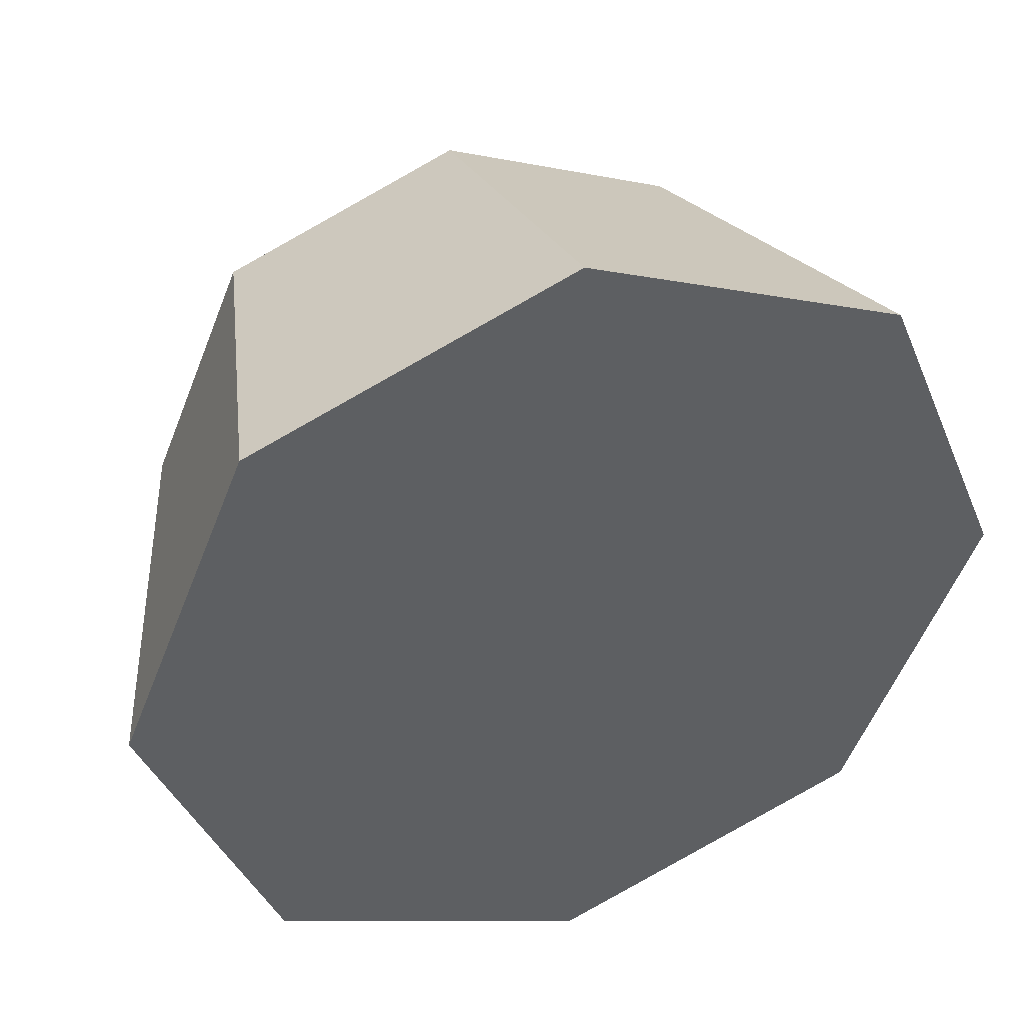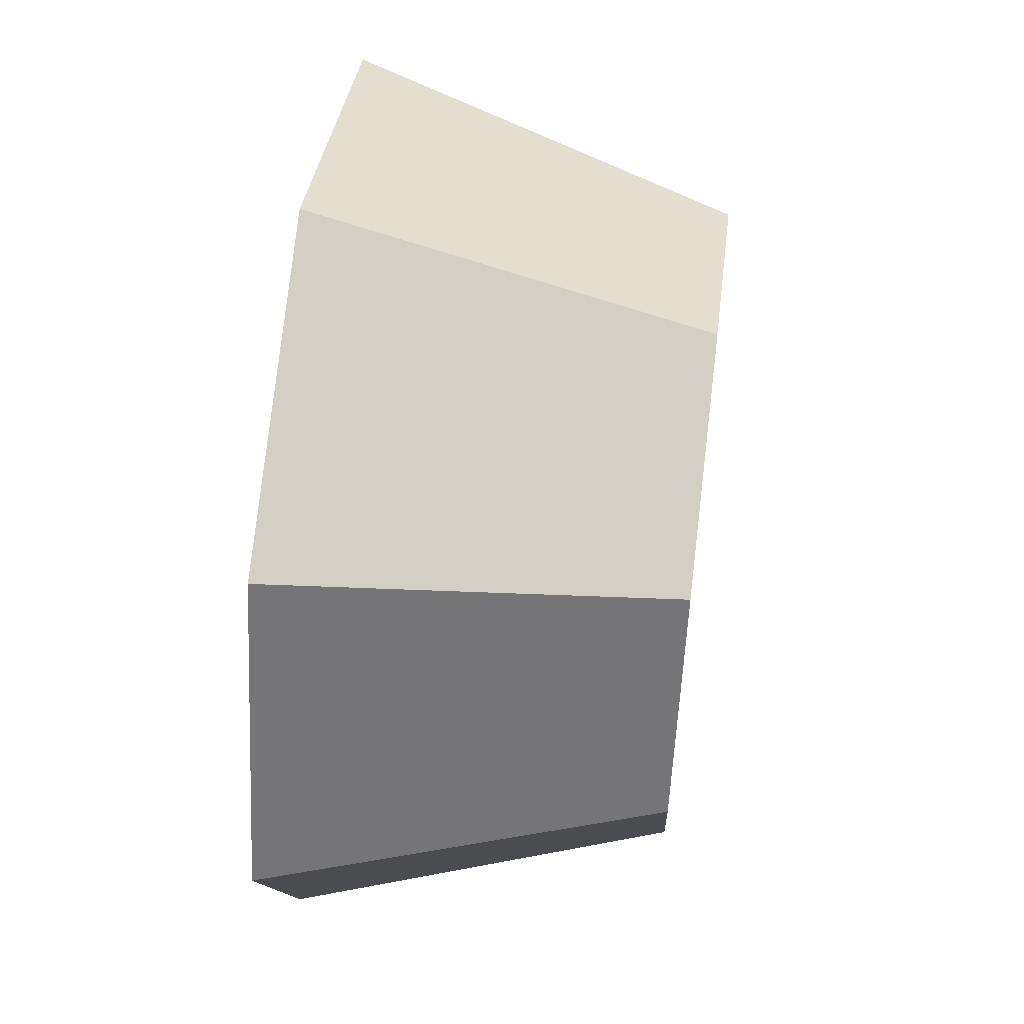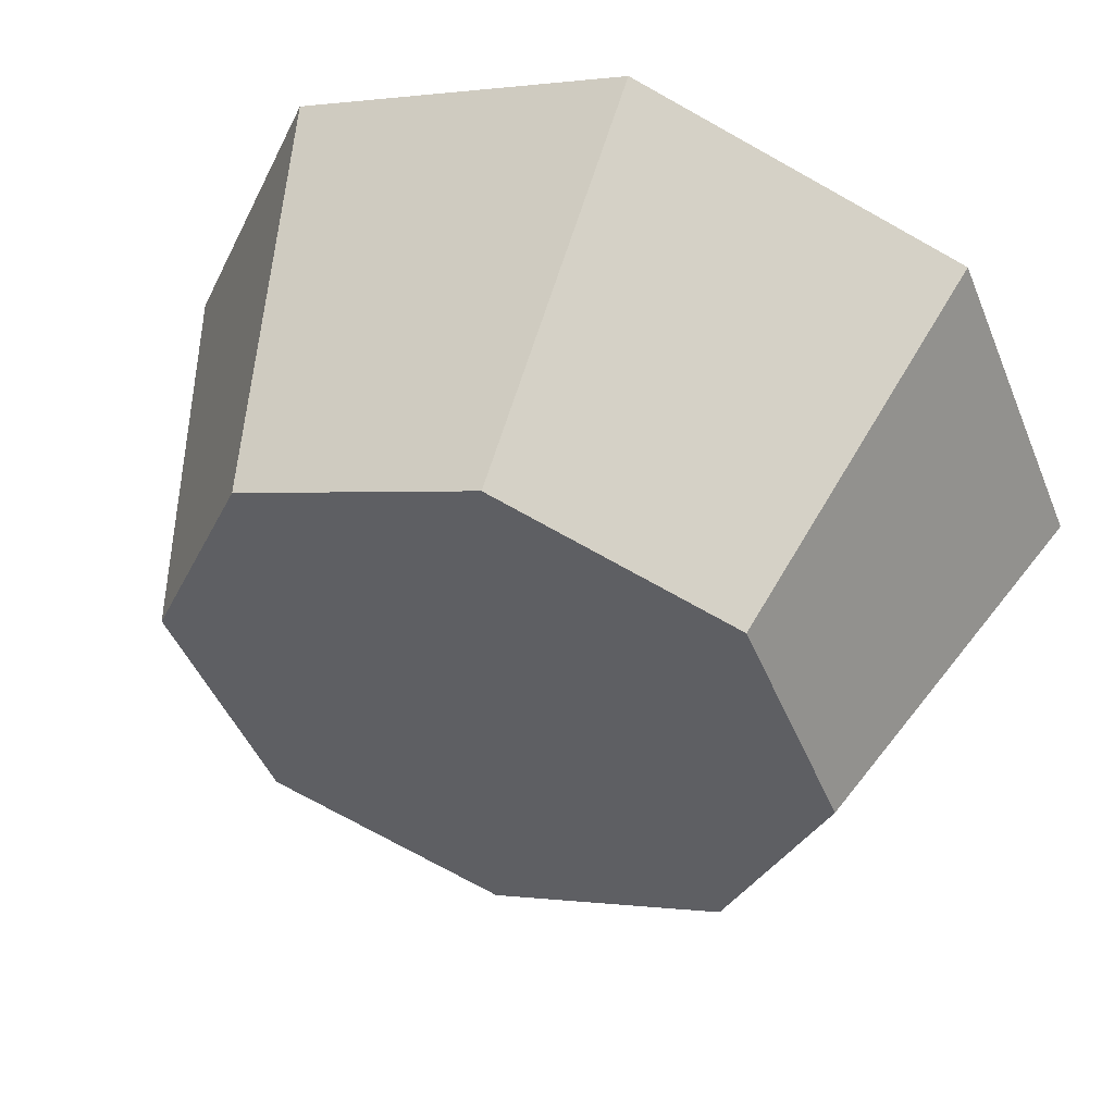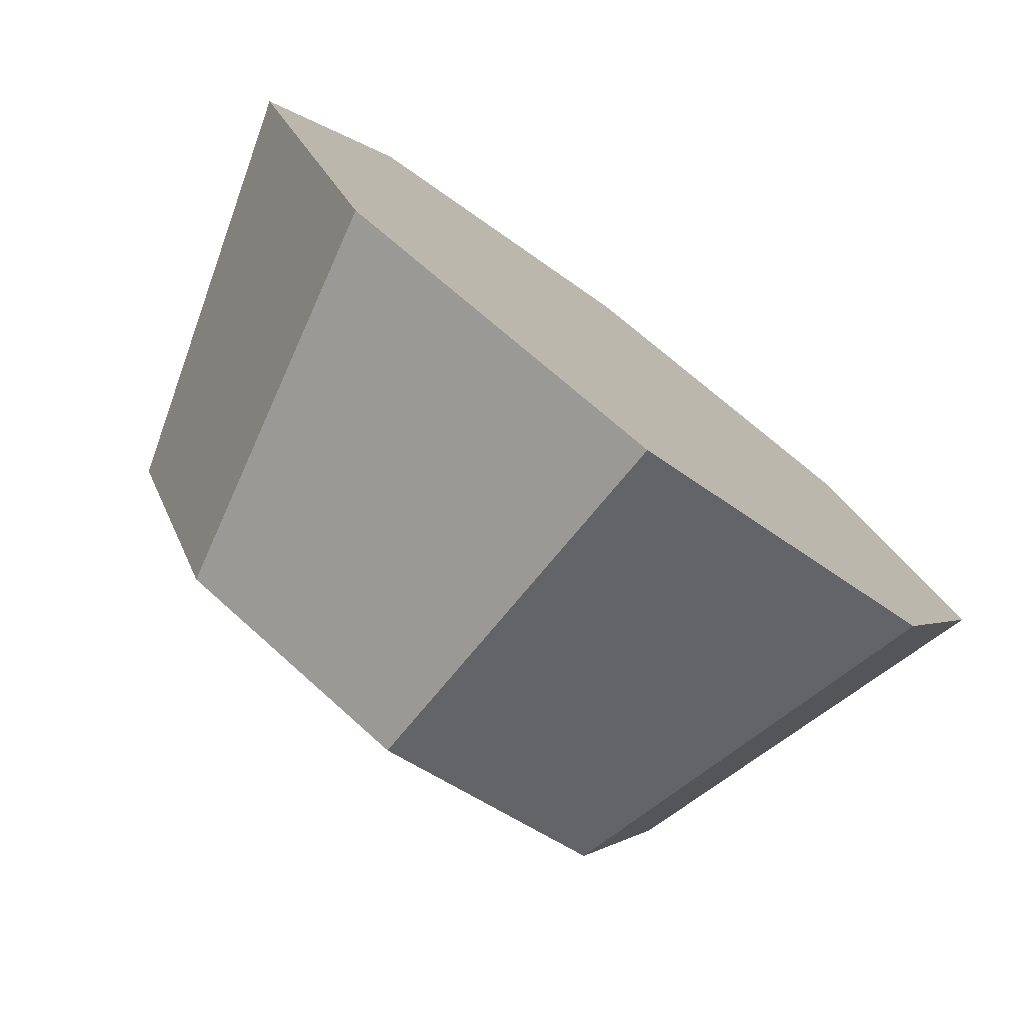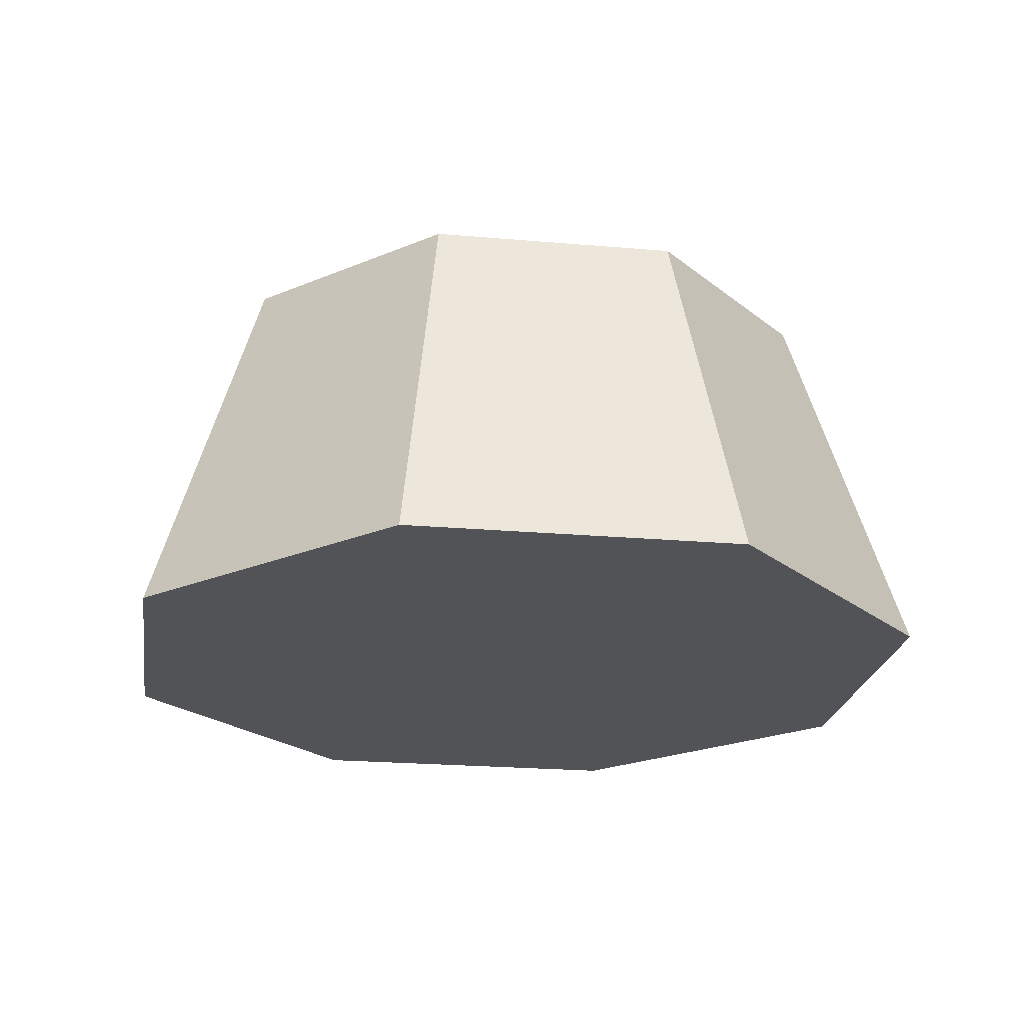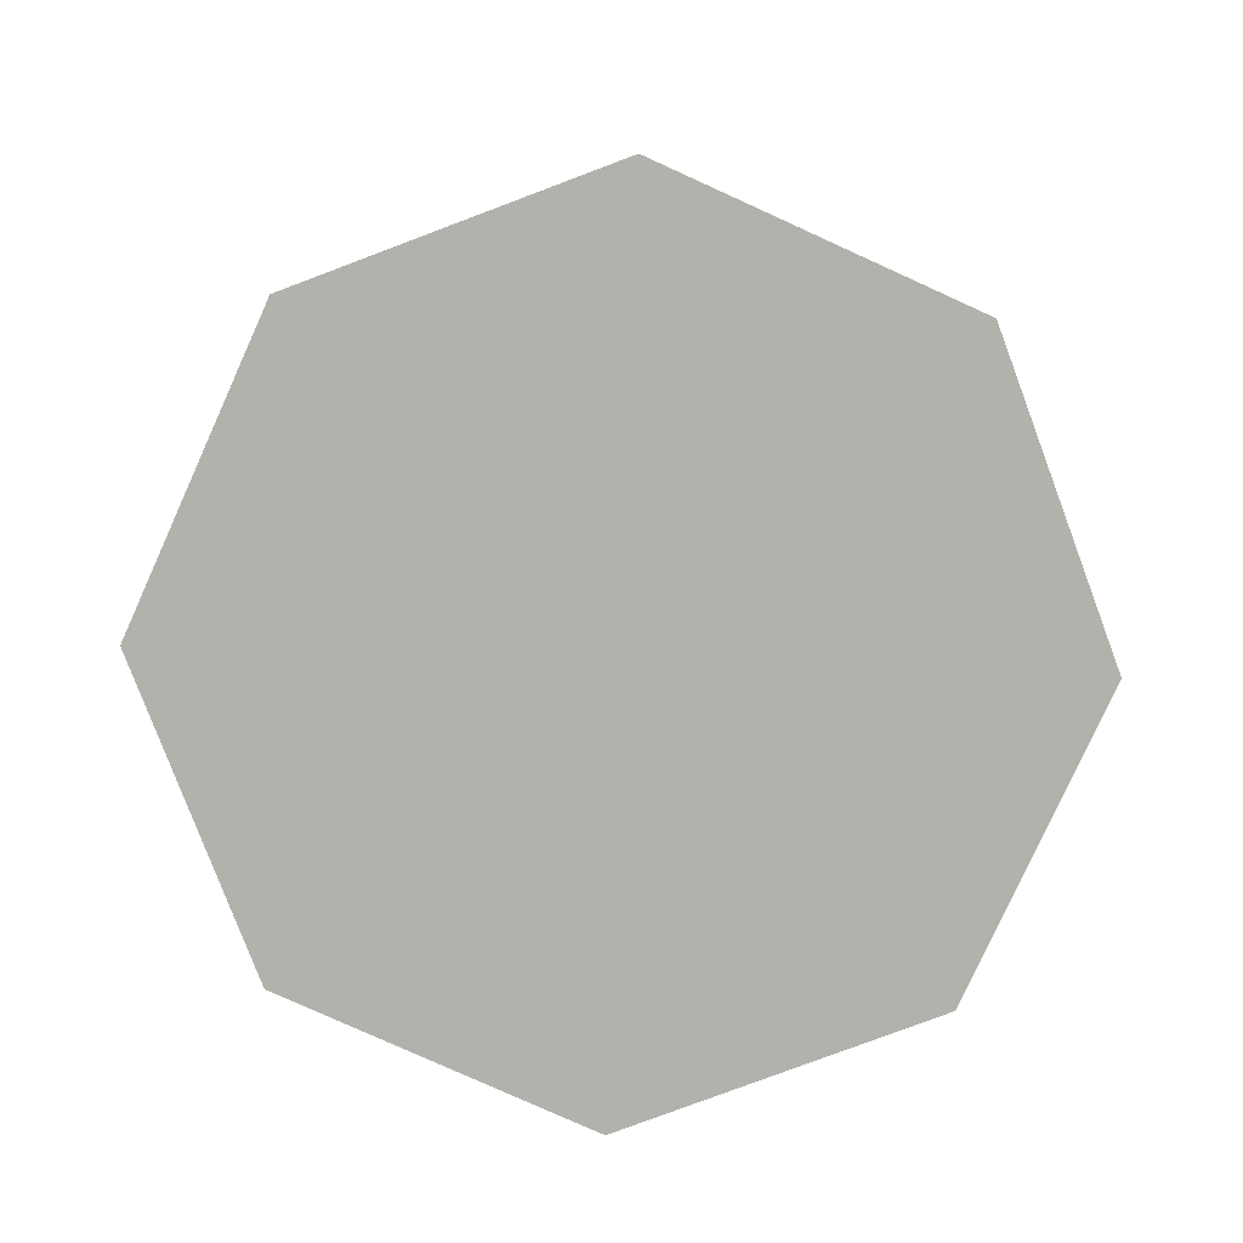
<metadata>
{"format":"obj","ext":"obj","renderer":"f3d","projection":"perspective","resolution":1024,"background":"white","views":[{"elev":42.1,"azim":-19.1,"up":"+Z"},{"elev":55.8,"azim":97.1,"up":"+Z"},{"elev":52.7,"azim":-161.2,"up":"+Z"},{"elev":-77.5,"azim":-36.9,"up":"+Z"},{"elev":-22.3,"azim":103.9,"up":"+Y"},{"elev":-79.1,"azim":-91.9,"up":"+Y"}]}
</metadata>
<code>
g Mesh1 Model
v -1.51 0 -1.51
v 1.308e-16 0 -2.136
v 1.51 0 -1.51
v 2.136 0 -0
v 1.51 0 1.51
v -3.924e-16 0 2.136
v -1.51 0 1.51
v -2.136 0 -2.616e-16
f 1 2 3 4 5 6 7 8
v -1.103 1.826 -1.103
v 9.547e-17 1.826 -1.559
f 1 9 10 2
v -1.56 0.2829 -1.174
f 11 9 1
v -1.311 1.205 -1.071
f 12 9 11
v -1.679 1.205 -0.1835
f 13 9 12
v -1.559 1.826 -1.909e-16
f 13 14 9
f 14 13 8
v -1.928 0.2829 -0.2865
f 15 8 13
f 8 15 1
f 1 15 11
f 12 11 15 13
v -1.103 1.826 1.103
f 16 14 8 7
f 16 9 14
v -0.8711 1.826 0.9215
f 9 16 17
v -2.864e-16 1.826 1.559
f 17 16 18
v -1.043 1.238 1.313
f 16 19 18
v -1.146 0.3156 1.562
f 16 20 19
f 20 16 7
v -0.258 0.3156 1.929
f 7 21 20
f 6 21 7
f 21 6 18
v 1.103 1.826 1.103
f 5 22 18 6
v 1.564 0.2829 1.165
f 23 22 5
v 1.315 1.205 1.062
f 22 23 24
v 1.932 0.2829 0.2771
v 1.683 1.205 0.1741
f 24 23 25 26
f 23 4 25
f 4 23 5
f 25 4 26
v 1.559 1.826 -0
f 27 26 4
f 27 24 26
f 22 24 27
v 1.103 1.826 -1.103
f 28 22 27
v 0.9451 1.826 0.9215
f 28 29 22
v 0.9451 1.826 -0.8946
f 28 30 29
f 10 30 28
v -0.8711 1.826 -0.8946
f 10 31 30
f 9 31 10
f 31 9 17
f 31 17 29 30
f 17 18 29
f 29 18 22
v 0.1816 1.202 -1.681
f 28 32 10
v 1.069 1.202 -1.313
f 28 33 32
v 1.172 0.2793 -1.562
f 28 34 33
f 34 28 3
f 4 3 28 27
v 0.2846 0.2793 -1.93
f 3 35 34
f 2 35 3
f 35 2 10
f 35 10 32
f 33 34 35 32
v -0.155 1.238 1.681
f 21 18 36
f 36 18 19
f 19 20 21 36
f 19 20 21 36
f 19 20 21 36
f 19 20 21 36
f 19 20 21 36
f 19 20 21 36
f 19 20 21 36
f 19 20 21 36

</code>
